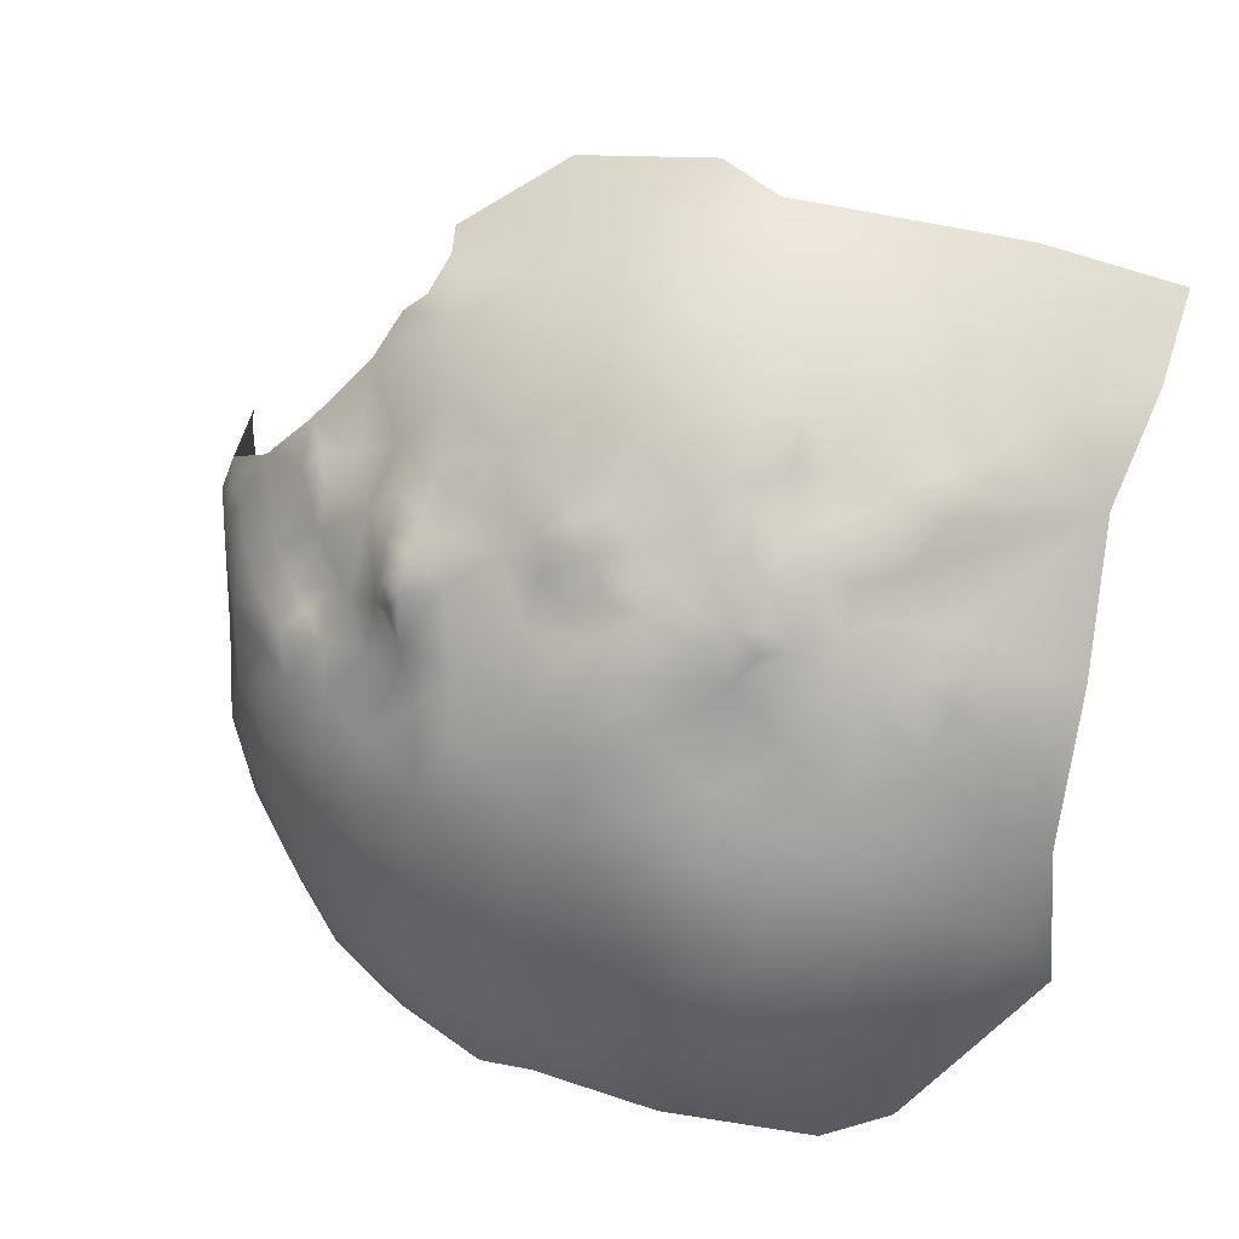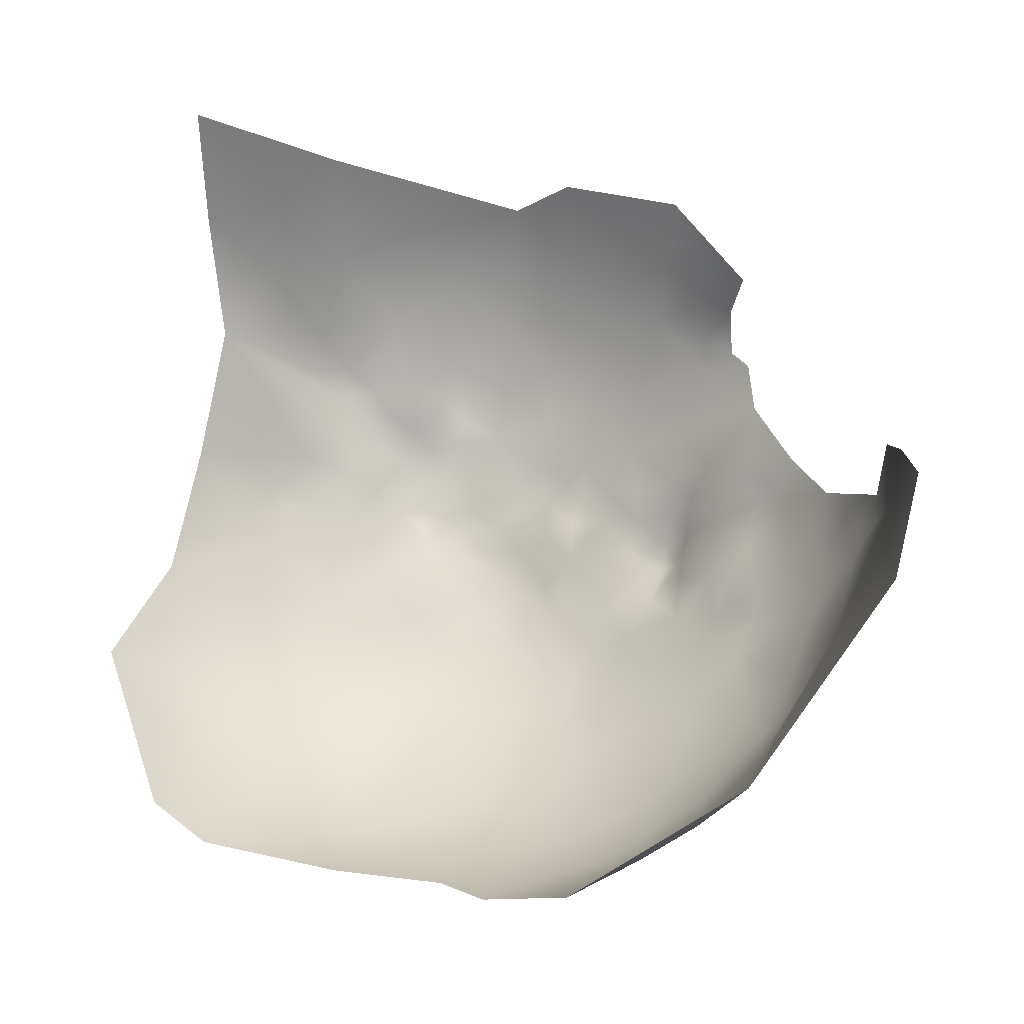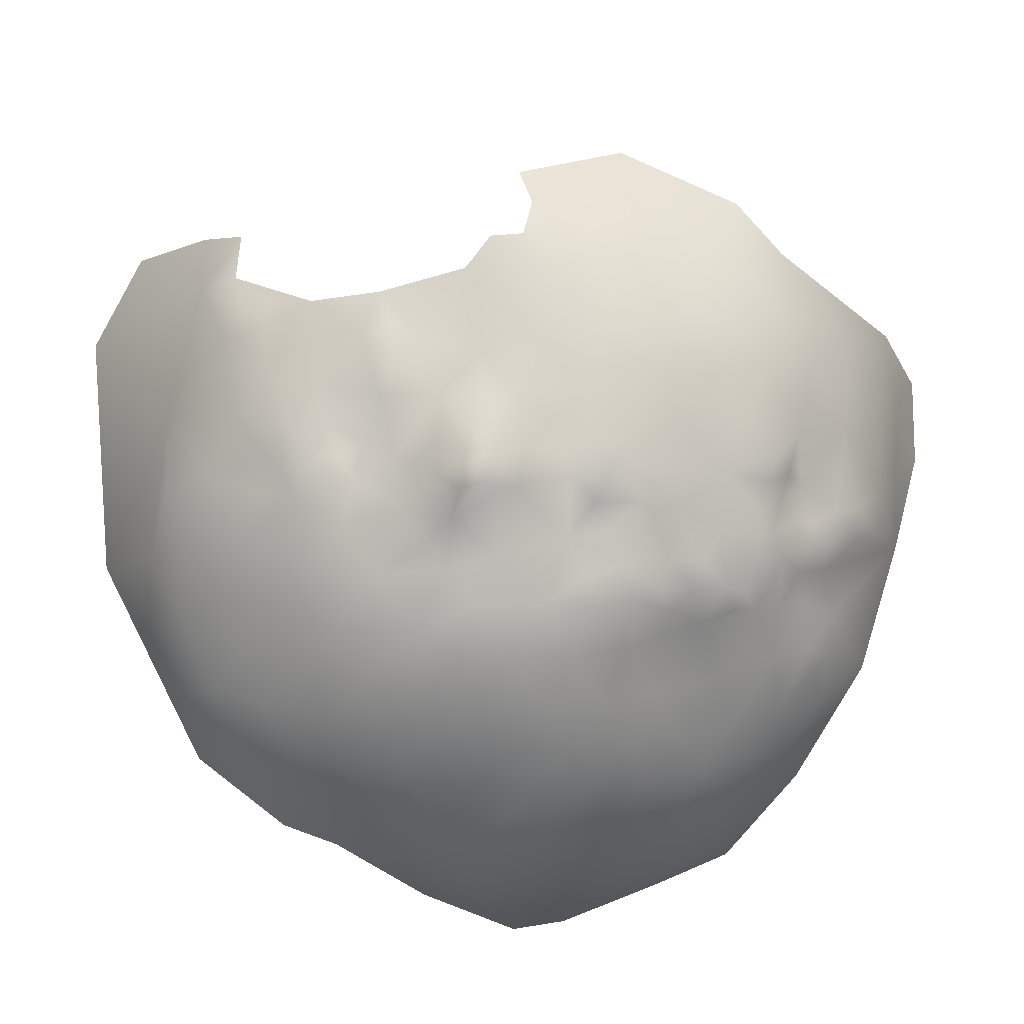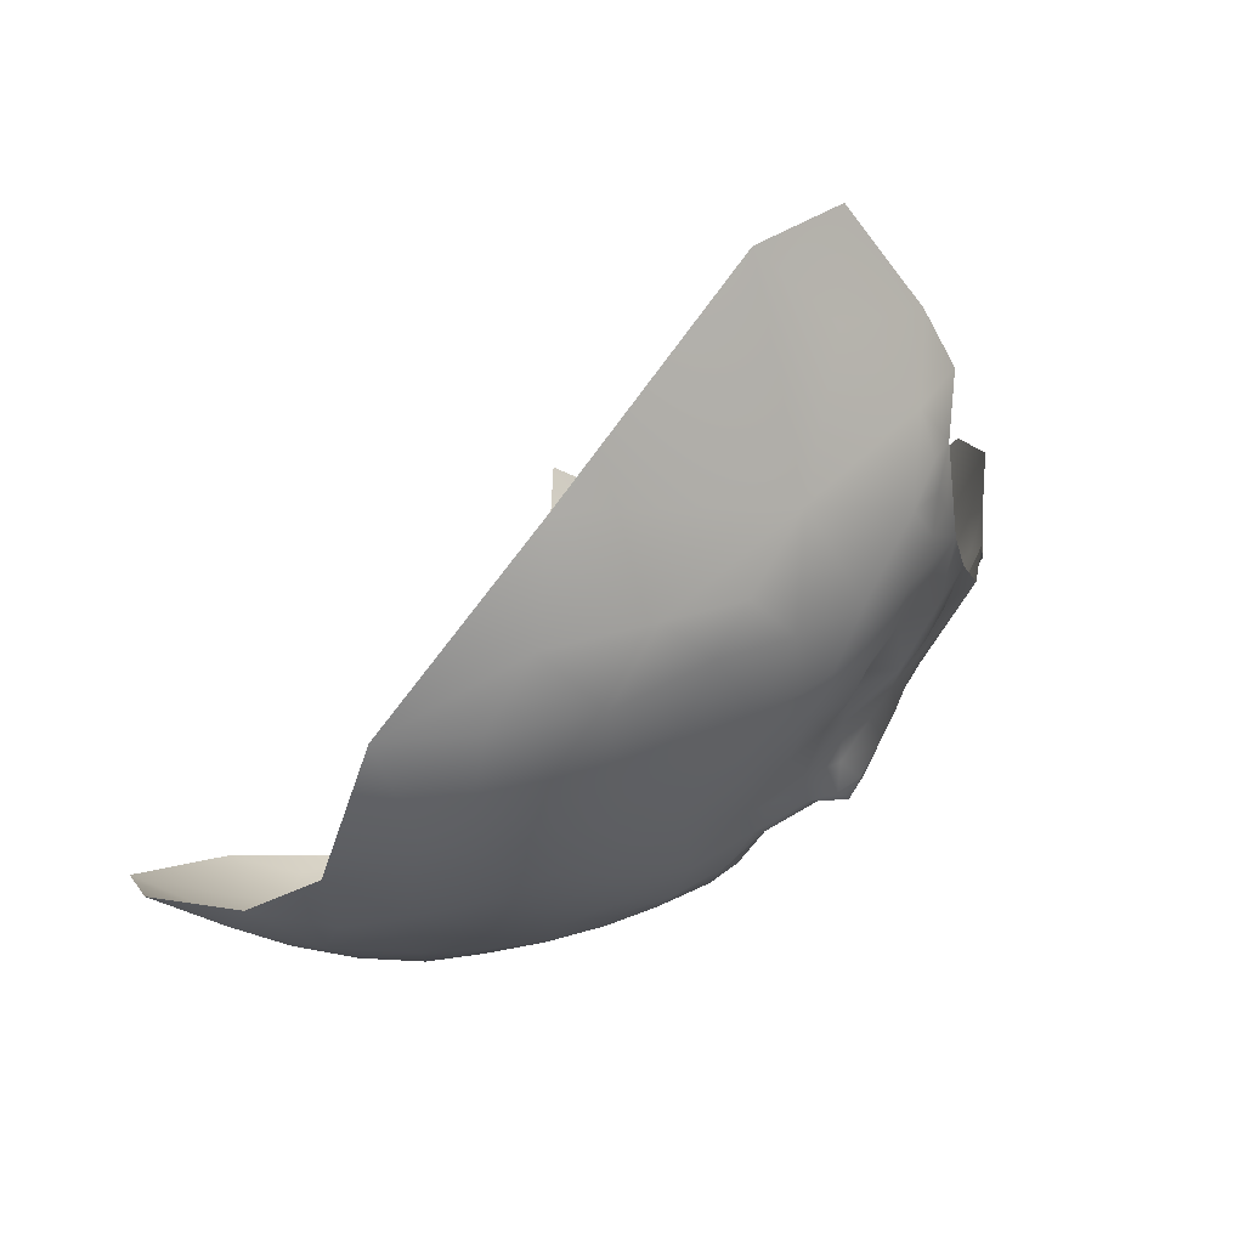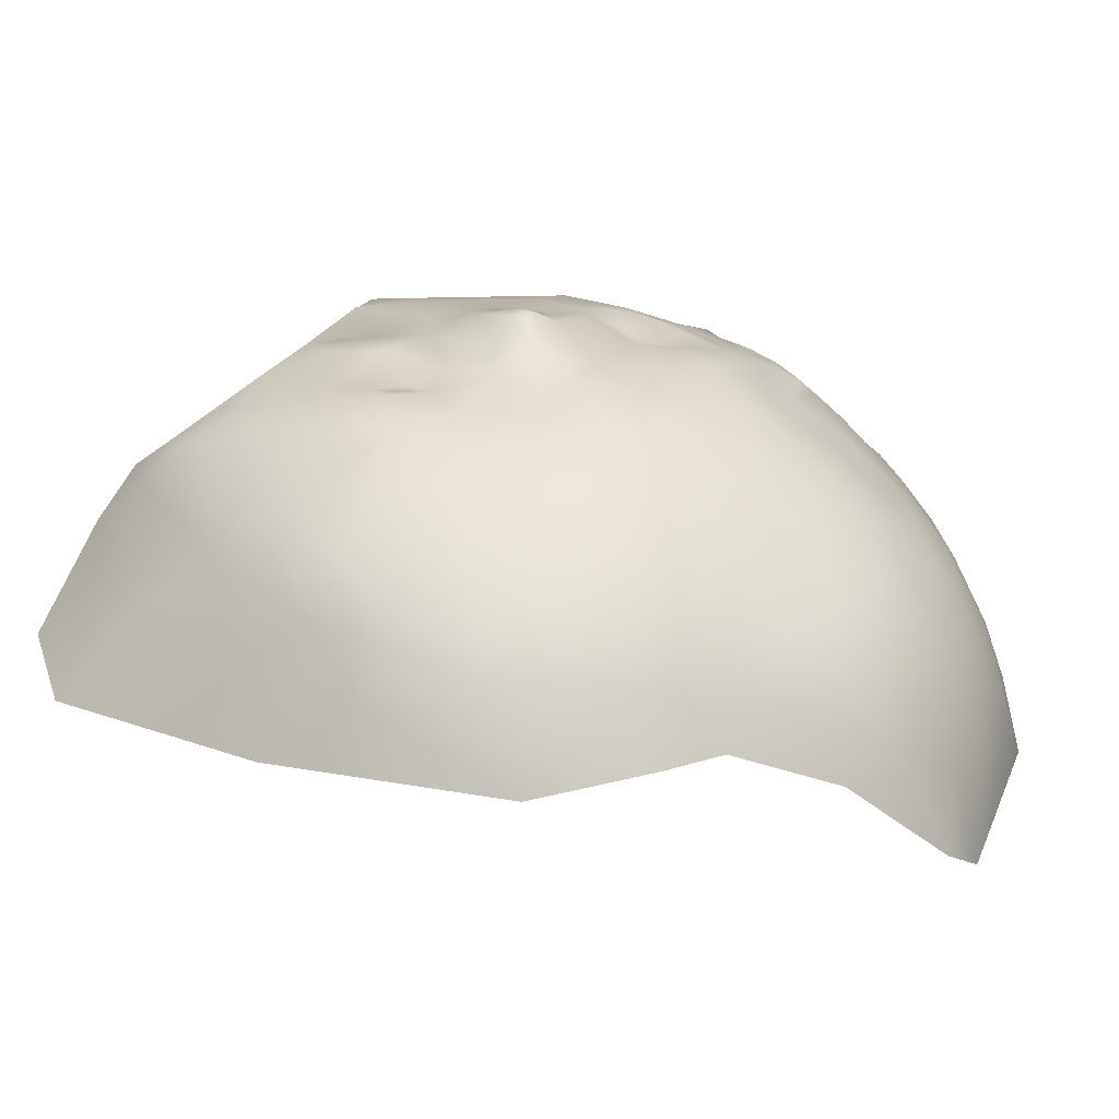
<metadata>
{"format":"obj","ext":"obj","renderer":"f3d","projection":"perspective","resolution":1024,"background":"white","views":[{"elev":42.6,"azim":-165.0,"up":"+Y"},{"elev":39.1,"azim":16.0,"up":"+Z"},{"elev":-46.7,"azim":143.9,"up":"+Z"},{"elev":-14.5,"azim":53.4,"up":"+Z"},{"elev":-28.7,"azim":146.2,"up":"+Y"}]}
</metadata>
<code>
v -423.4 647.3 307.2
v -408.6 647.6 318.4
v -419.2 645.4 305.8
v -414.6 645.7 308.4
v -414.4 643.3 303.6
v -410.8 642.7 307
v -415 649 313.1
v -410.8 645.8 312
v -411.4 639.9 302.3
v -414.3 640.4 300
v -420.5 648.5 309.6
v -426 646.3 303.5
v -430.7 649.5 304.6
v -434.1 651.7 305.6
v -431.3 653.3 309.1
v -426.5 650 307.5
v -431.5 645.1 302.6
v -435.2 643.2 300.5
v -438.6 641.5 296.4
v -439.5 645.9 299.3
v -434.6 638.5 294.3
v -430.3 640.2 298.6
v -438.6 636.9 291.9
v -443.2 639.3 293.7
v -446 642.2 295.6
v -450.7 643.7 297.2
v -445.6 645.3 298.7
v -450.1 647.1 299.7
v -446.6 648.2 302.1
v -443 650.7 304
v -451.3 650.2 303.8
v -455.4 652.1 304.8
v -442.5 647.6 300.9
v -437.1 649.2 302.7
v -425.2 620.1 286.9
v -454.7 654.7 307.9
v -459.1 653.2 306.6
v -459.2 655.4 311.4
v -458.6 649.6 302.6
v -463.7 650.3 305.8
v -463.4 653.4 310.8
v -468.2 648.6 306.7
v -467.6 652.1 309.2
v -473.6 649.1 310.3
v -471.3 652.8 312
v -476.6 653.3 315.1
v -481.1 653.9 319.5
v -475.5 656.1 319.6
v -470.5 655.8 315.7
v -467.2 654 312.7
v -458.7 658.3 314.6
v -463.2 656.3 316.2
v -454.6 660.3 313.9
v -455.3 657.5 311.3
v -458.3 661.9 320
v -459.3 646 299.6
v -458.8 643.5 297.5
v -462.4 643.9 299
v -455.8 639.3 296.2
v -467.4 644.6 302.7
v -466.8 640.8 298.3
v -471.3 638.3 298.7
v -438.2 652.8 307.3
v -480.6 656.4 325.7
v -449.6 640.1 294.6
v -406.1 640.9 313.3
v -399.3 636 313.4
v -402 642.7 321.4
v -398.9 640.2 317.8
v -397.1 641.7 321.8
v -394.1 642.5 326.8
v -394.2 638.3 321.2
v -419.4 641.5 301.5
v -410.1 635.4 303.5
v -418.9 618.4 289.6
v -455.4 645.5 298.7
v -472.2 644.6 305.7
v -479.6 643.5 308.3
v -482.4 639.3 304.8
v -477.1 640.1 302.3
v -395.5 624.2 307
v -396.4 618.6 304.5
v -391.7 618.6 309.3
v -392.5 614.4 306.4
v -391.2 624.4 311.6
v -398.8 626.6 308.4
v -396.1 627.5 311.5
v -391.9 629.3 316.6
v -401 629.2 310.1
v -401.7 625.8 305.1
v -385.9 625.8 319.8
v -383.4 627.4 325.6
v -383.1 629.4 329.2
v -380.6 625.8 329.8
v -378.5 625.8 335.7
v -377.8 622.7 332.7
v -380.2 621.4 326.8
v -376.2 619.2 338.1
v -378 626.7 345
v -375.3 619.3 350
v -387.1 634.6 327.5
v -405.1 631.6 307.2
v -481.2 636.4 301.9
v -409.2 628.5 300.9
v -414 627.7 298.2
v -417.4 627.3 294.8
v -422 632.6 296
v -423.1 627.2 291.1
v -412.8 637.3 300.3
v -414.3 633.4 298.9
v -408 659.4 333.8
v -412.1 658.9 329.9
v -412.3 661.4 336.1
v -413.2 662.4 341.5
v -404.5 656 334.2
v -402.4 652.7 328.2
v -407.1 659.8 348.4
v -408.9 660.6 341.2
v -423.2 659.4 322.8
v -487.4 600.2 292
v -440 667.6 330.5
v -439.9 663.7 321
v -449 669.6 335.8
v -440.2 670.6 341.2
v -431.3 668 337
v -431.4 664.5 326.6
v -431.4 659.7 317.5
v -421.6 664 334.3
v -431.2 669.8 347.3
v -420.7 667.9 355.7
v -421.4 666.2 344.3
v -457.5 669.9 340.6
v -449.1 672.3 347.2
v -440.3 672.3 353.3
v -439.4 658.1 313.3
v -447.8 655.9 309.6
v -448.2 661.4 317.2
v -448.9 666.2 325.8
v -458.5 667.2 332.3
v -468.7 662 327.1
v -371.5 603.9 358.1
v -414.8 653.9 319.9
v -423.6 653.8 313.7
v -455.2 620.7 284.9
v -455.2 612.1 282.3
v -455.3 602.9 280.5
v -463.2 607.1 282.8
v -463.2 597.5 281.4
v -471.1 602.1 284.3
v -471.1 592 283.9
v -479.4 596.5 287.4
v -479.3 606.4 288
v -471.2 611.7 285.7
v -479.2 615.5 290.2
v -471.3 620.1 289
v -463.4 616.1 285
v -462.5 587.1 282.1
v -471.2 580.8 285.9
v -487.5 610.2 293.7
v -447.5 616.4 283.3
v -447.6 607.2 281.6
v -463.2 623.9 288.7
v -463.6 633.3 293.6
v -455.3 628.8 289.4
v -447.3 633.6 291
v -447.5 624.8 286.5
v -439.6 629 288.2
v -439.8 620.6 284.9
v -431.7 632.6 291.8
v -431.9 624.4 287.5
v -432.2 615.9 284.8
v -439.9 611.9 282.5
v -440.2 602 281.8
v -432.2 607.1 282.8
v -471.2 627.4 292.5
v -479 630.6 297.6
v -478 662.2 338.5
v -487.3 655.2 337.5
v -487.9 657.6 350.8
v -467 667.3 342.4
v -479.7 664.6 356.7
v -448.1 597.3 280.5
v -455.8 593.5 280.4
v -478.8 586.2 287.8
v -480.2 572.5 292.2
v -486.4 590.4 291.9
v -424.8 611.8 285.4
v -424.6 602.1 284.1
v -417.3 606.6 287.1
v -417.1 596.8 286.5
v -409.9 610.3 292
v -409.6 600.6 291
v -409.7 591 290.3
v -402.1 604.8 296
v -402.3 595.1 295.1
v -424.9 592.1 283.7
v -432.6 597.1 282
v -425.1 581.7 285
v -433.2 586.3 282.3
v -433.6 574.3 285.7
v -441.8 581.7 281.7
v -441.3 591.1 281.2
v -417.2 587 287
v -395.6 599.2 300.5
v -395.7 588.5 301.1
v -387.8 589.8 310.1
v -394.7 577.9 306.3
v -387.1 574.5 320
v -384.2 599.7 313.5
v -386.9 608.8 311.1
v -380.2 604.8 324.5
v -385.3 617.8 315.9
v -388.9 598.5 307.2
v -393.6 608.4 303
v -403.3 585.3 294.8
v -374.4 605.4 344.4
v -371.7 590.5 349.6
v -410.1 580.3 291.4
v -402.7 576.4 298.2
v -497 595.9 299.4
v -402.3 613.7 298
v -410.3 620.1 295.3
v -487 623.8 298.5
v -494.8 616.7 301.4
v -492.9 626.4 304
v -495.3 634 312.8
v -494.3 646.3 330.1
v -486.7 632.1 302.5
v -461.6 577.5 283.6
v -471.3 570.3 288
v -493.2 605.8 297.4
v -479.1 623 293.3
v -486.6 617.4 295.8
v -451.2 585.4 280.5
v -451 573.6 284.1
v -497.5 651.2 349.4
v -498.5 653 368.6
v -417.2 577.3 288.7
v -425.7 571 288
v -403.3 620.9 300.6
v -411.4 566.9 297.4
f 41 43 50
f 27 26 28
f 25 26 27
f 25 65 26
f 56 76 57
f 56 57 58
f 43 40 42
f 107 106 108
f 39 37 32
f 36 32 37
f 4 7 8
f 46 49 45
f 29 27 28
f 29 33 27
f 50 45 49
f 51 54 38
f 51 53 54
f 31 29 28
f 74 109 9
f 41 40 43
f 5 73 3
f 76 59 57
f 78 80 79
f 15 13 14
f 15 16 13
f 30 33 29
f 17 13 12
f 12 13 16
f 8 6 4
f 83 84 82
f 74 104 110
f 74 110 109
f 1 12 16
f 63 14 34
f 104 105 110
f 88 85 87
f 5 4 6
f 5 3 4
f 38 54 36
f 43 45 50
f 80 103 79
f 39 40 37
f 38 52 51
f 38 41 52
f 19 21 23
f 19 23 24
f 63 34 30
f 3 1 11
f 6 9 5
f 50 52 41
f 43 42 44
f 43 44 45
f 73 5 10
f 71 72 70
f 10 9 109
f 10 5 9
f 48 47 64
f 94 92 93
f 38 36 37
f 114 118 113
f 17 22 18
f 60 58 61
f 113 111 112
f 34 33 30
f 34 20 33
f 77 44 42
f 96 94 95
f 96 97 94
f 89 87 86
f 76 28 26
f 69 70 72
f 48 46 47
f 77 42 60
f 59 76 26
f 59 26 65
f 20 18 19
f 68 70 69
f 55 53 51
f 87 85 81
f 87 81 86
f 97 92 94
f 16 11 1
f 98 96 95
f 41 38 37
f 41 37 40
f 11 4 3
f 11 7 4
f 90 89 86
f 90 102 89
f 63 15 14
f 55 51 52
f 90 86 81
f 106 110 105
f 62 60 61
f 83 82 81
f 83 81 85
f 118 111 113
f 78 44 77
f 48 49 46
f 19 22 21
f 19 18 22
f 20 27 33
f 13 34 14
f 102 104 74
f 46 45 44
f 76 56 39
f 36 31 32
f 136 36 54
f 66 8 2
f 31 39 32
f 12 1 3
f 143 11 16
f 117 118 114
f 77 80 78
f 12 3 73
f 39 56 58
f 169 23 21
f 59 58 57
f 24 65 25
f 19 24 25
f 52 50 49
f 143 16 15
f 60 42 40
f 166 144 164
f 66 6 8
f 2 8 7
f 115 112 111
f 107 110 106
f 101 93 92
f 166 168 160
f 168 167 170
f 170 167 169
f 10 109 110
f 164 165 166
f 17 34 13
f 160 144 166
f 172 160 168
f 76 31 28
f 76 39 31
f 171 168 170
f 171 172 168
f 136 31 36
f 12 22 17
f 174 172 171
f 175 162 155
f 34 18 20
f 34 17 18
f 166 167 168
f 166 165 167
f 145 144 160
f 165 65 24
f 66 69 67
f 66 68 69
f 175 163 162
f 161 146 145
f 155 232 175
f 155 154 232
f 30 29 31
f 171 35 187
f 171 170 35
f 99 98 95
f 174 171 187
f 161 160 172
f 161 145 160
f 240 221 222
f 19 27 20
f 19 25 27
f 142 2 7
f 163 164 162
f 182 161 173
f 182 146 161
f 175 232 176
f 190 188 189
f 187 35 75
f 153 156 147
f 104 102 90
f 82 90 81
f 82 240 90
f 149 147 148
f 188 187 189
f 188 174 187
f 136 30 31
f 162 164 144
f 95 94 93
f 147 145 146
f 147 156 145
f 195 193 192
f 192 194 195
f 149 148 150
f 127 135 122
f 167 23 169
f 137 122 135
f 137 135 136
f 201 202 199
f 149 153 147
f 196 190 203
f 191 194 192
f 156 162 144
f 156 144 145
f 148 147 146
f 6 74 9
f 196 197 188
f 196 188 190
f 228 103 176
f 197 173 174
f 197 174 188
f 153 154 155
f 155 162 156
f 155 156 153
f 153 152 154
f 223 176 232
f 223 228 176
f 191 222 221
f 191 221 194
f 77 60 62
f 77 62 80
f 35 108 75
f 119 142 143
f 173 161 172
f 173 172 174
f 149 152 153
f 190 193 203
f 190 192 193
f 198 199 196
f 198 196 203
f 126 119 127
f 218 238 203
f 136 54 53
f 136 53 137
f 204 195 194
f 68 71 70
f 151 152 149
f 151 149 150
f 91 92 97
f 238 198 203
f 218 203 193
f 192 189 191
f 192 190 189
f 123 121 138
f 101 72 71
f 213 210 209
f 234 202 201
f 126 127 122
f 126 122 121
f 215 218 193
f 215 193 195
f 225 228 223
f 183 148 146
f 183 146 182
f 127 119 143
f 165 23 167
f 165 24 23
f 138 121 122
f 138 122 137
f 136 135 63
f 136 63 30
f 75 108 106
f 228 79 103
f 224 223 233
f 224 225 223
f 100 98 99
f 157 148 183
f 157 150 148
f 125 126 121
f 205 215 195
f 205 195 204
f 124 125 121
f 124 121 123
f 143 7 11
f 143 142 7
f 169 21 22
f 120 152 151
f 120 159 152
f 197 196 199
f 212 83 85
f 210 214 84
f 67 69 72
f 91 85 88
f 91 212 85
f 229 158 157
f 159 233 154
f 159 154 152
f 132 123 139
f 139 123 138
f 214 82 84
f 169 107 108
f 221 240 82
f 173 202 182
f 239 200 198
f 239 198 238
f 135 15 63
f 116 112 115
f 197 202 173
f 197 199 202
f 233 223 232
f 233 232 154
f 184 151 150
f 158 184 150
f 158 150 157
f 101 92 91
f 230 158 229
f 137 53 55
f 128 126 125
f 186 120 151
f 186 151 184
f 102 67 89
f 133 124 123
f 133 123 132
f 131 128 125
f 129 131 125
f 129 125 124
f 127 15 135
f 127 143 15
f 170 108 35
f 170 169 108
f 240 104 90
f 210 83 212
f 210 84 83
f 222 75 106
f 222 106 105
f 221 82 214
f 194 221 214
f 194 214 204
f 235 234 201
f 234 157 183
f 224 233 159
f 224 159 231
f 200 199 198
f 200 201 199
f 213 214 210
f 213 204 214
f 67 87 89
f 222 104 240
f 222 105 104
f 176 103 80
f 231 159 120
f 176 80 62
f 98 97 96
f 134 129 124
f 134 124 133
f 206 213 209
f 234 183 182
f 234 182 202
f 163 62 61
f 219 218 215
f 129 130 131
f 128 113 112
f 165 59 65
f 189 187 75
f 128 131 114
f 128 114 113
f 116 71 68
f 220 231 120
f 220 120 186
f 128 119 126
f 185 158 230
f 163 58 59
f 163 61 58
f 207 205 206
f 191 75 222
f 191 189 75
f 66 67 102
f 226 228 225
f 212 91 97
f 66 74 6
f 66 102 74
f 185 184 158
f 138 137 55
f 211 209 210
f 175 62 163
f 175 176 62
f 213 206 205
f 213 205 204
f 119 112 142
f 119 128 112
f 164 59 165
f 164 163 59
f 101 95 93
f 139 55 140
f 139 138 55
f 211 210 212
f 229 234 235
f 229 157 234
f 211 212 97
f 241 218 219
f 241 238 218
f 140 48 64
f 177 140 64
f 177 64 178
f 140 55 52
f 141 217 216
f 180 132 139
f 142 116 2
f 142 112 116
f 180 140 177
f 180 139 140
f 140 49 48
f 140 52 49
f 178 236 179
f 131 117 114
f 235 201 200
f 219 215 205
f 219 205 207
f 130 117 131
f 241 239 238
f 226 79 228
f 141 216 100
f 227 178 64
f 208 207 206
f 216 98 100
f 179 177 178
f 185 186 184
f 181 177 179
f 181 180 177
f 134 130 129
f 237 179 236
f 227 236 178
f 227 64 47
f 133 132 180
f 226 225 224
f 230 229 235
f 220 224 231
f 211 97 98
f 226 78 79
f 216 211 98
f 207 241 219
f 237 181 179
f 206 209 211
f 227 47 46
f 220 186 185
f 227 78 226
f 227 46 44
f 227 44 78
f 217 211 216
f 181 133 180
f 208 206 211
f 208 241 207
f 208 211 217
f 67 88 87
f 88 101 91
f 88 72 101
f 88 67 72
f 58 40 39
f 40 58 60
f 110 73 10
f 73 22 12
f 107 73 110
f 22 107 169
f 73 107 22
f 2 68 66
f 2 116 68

</code>
